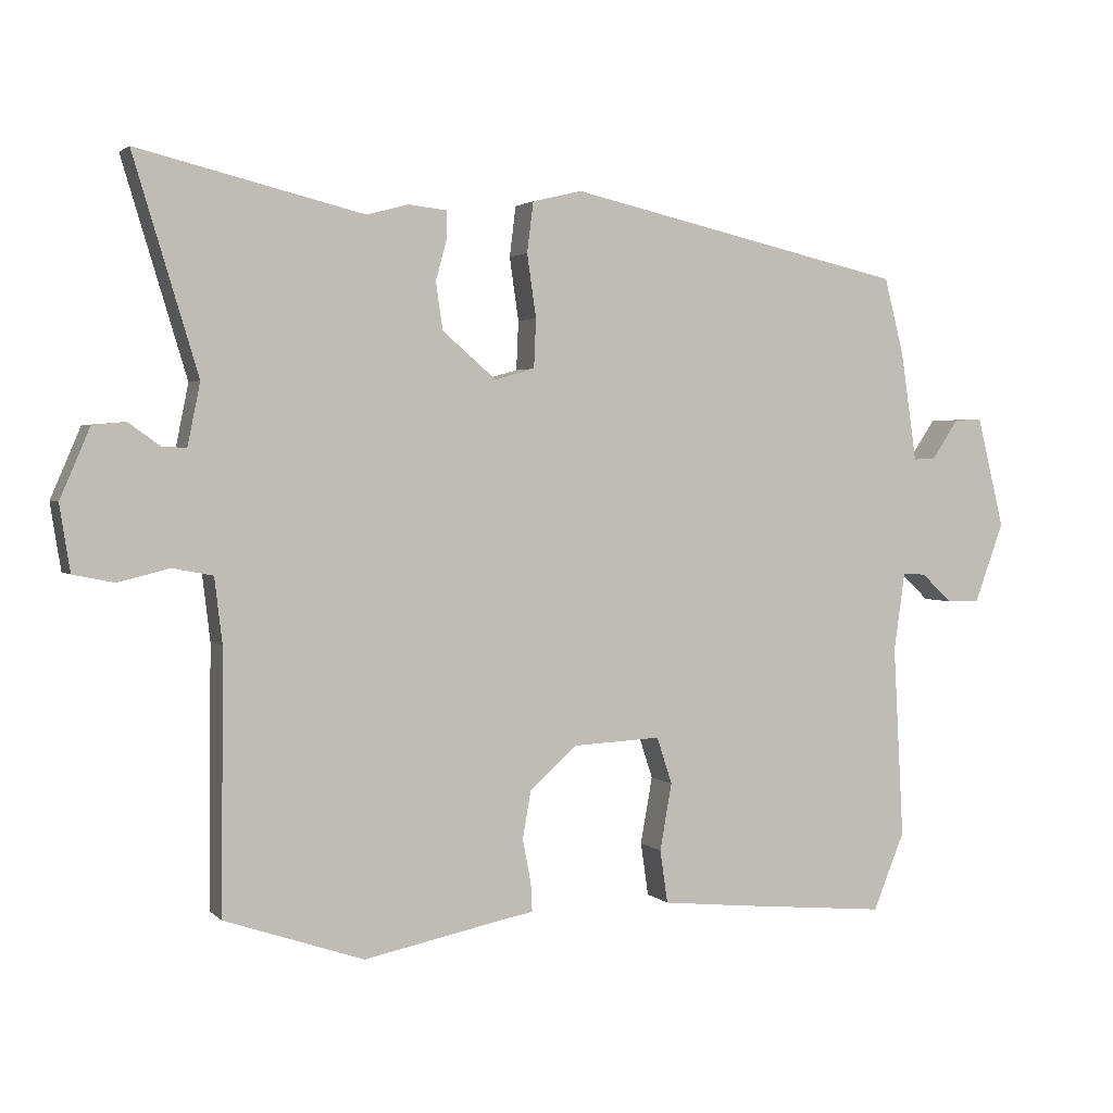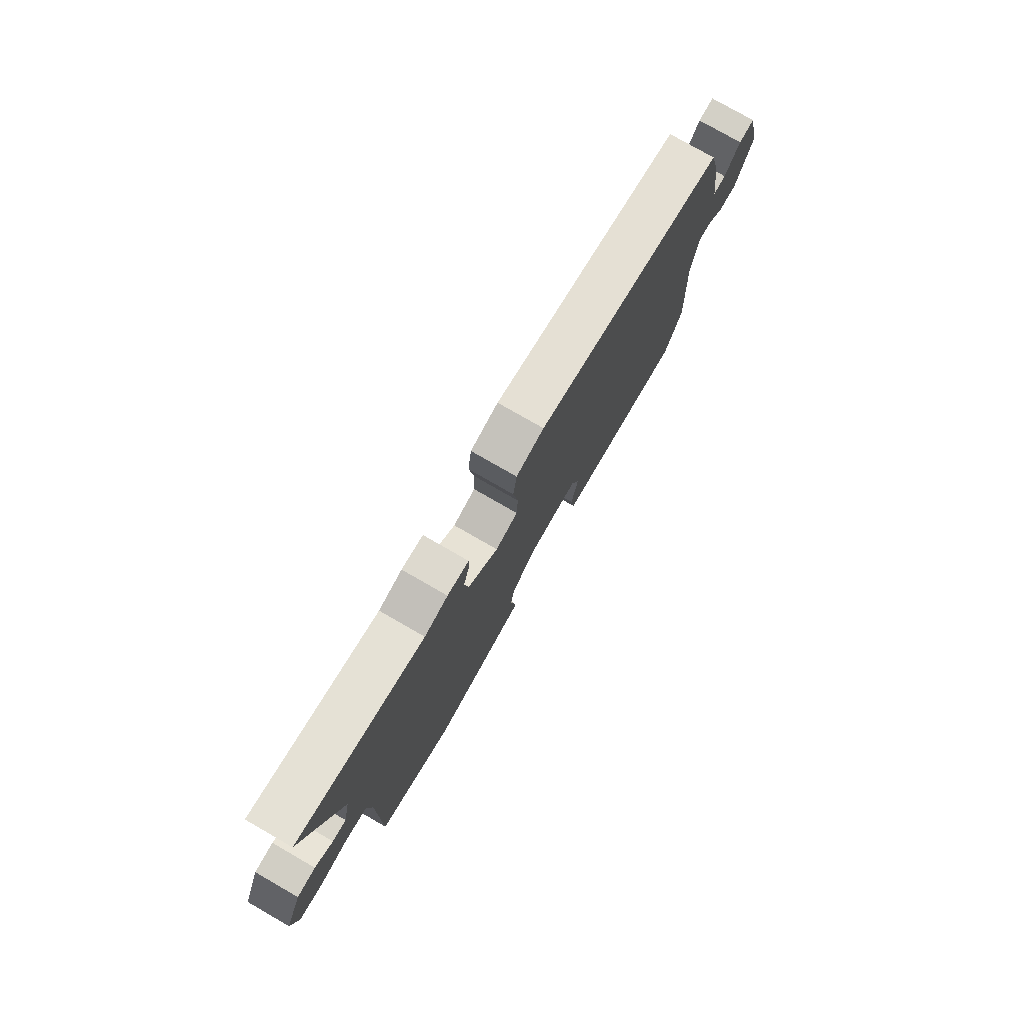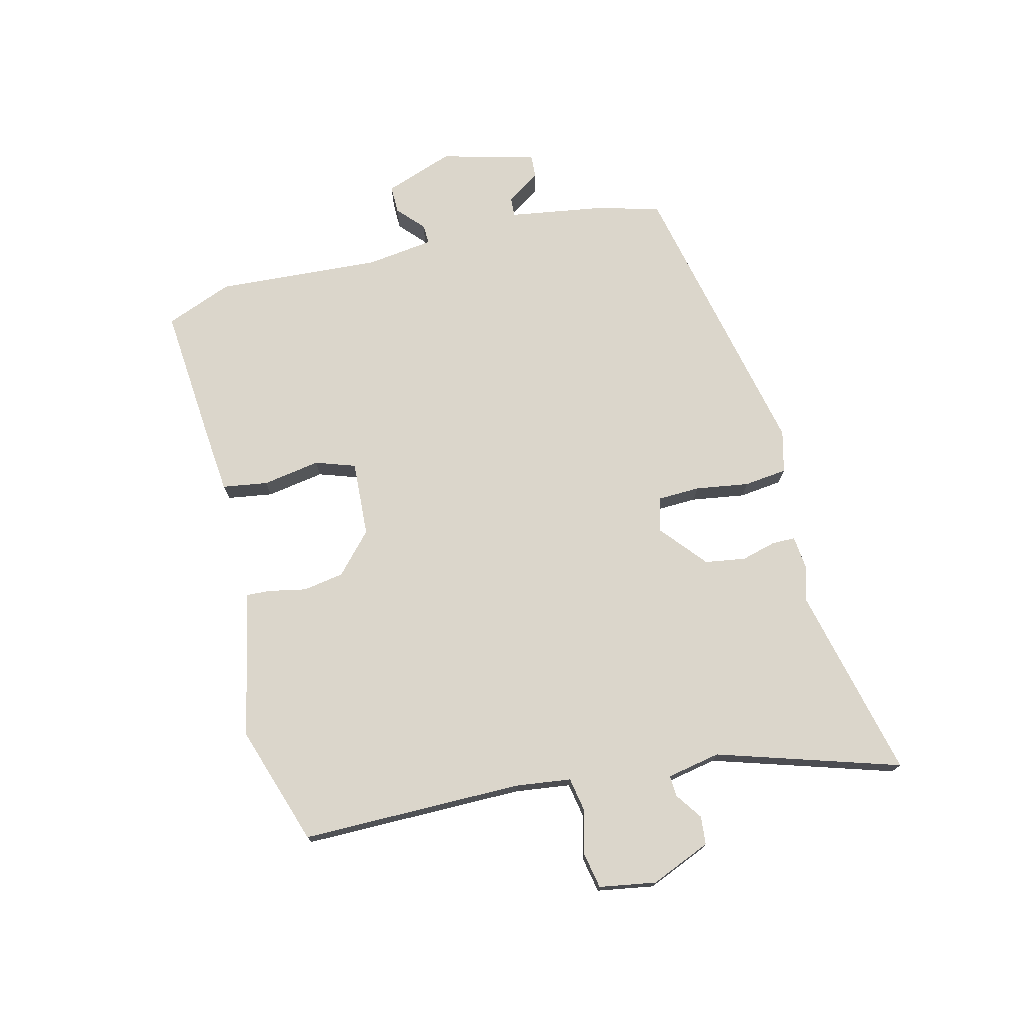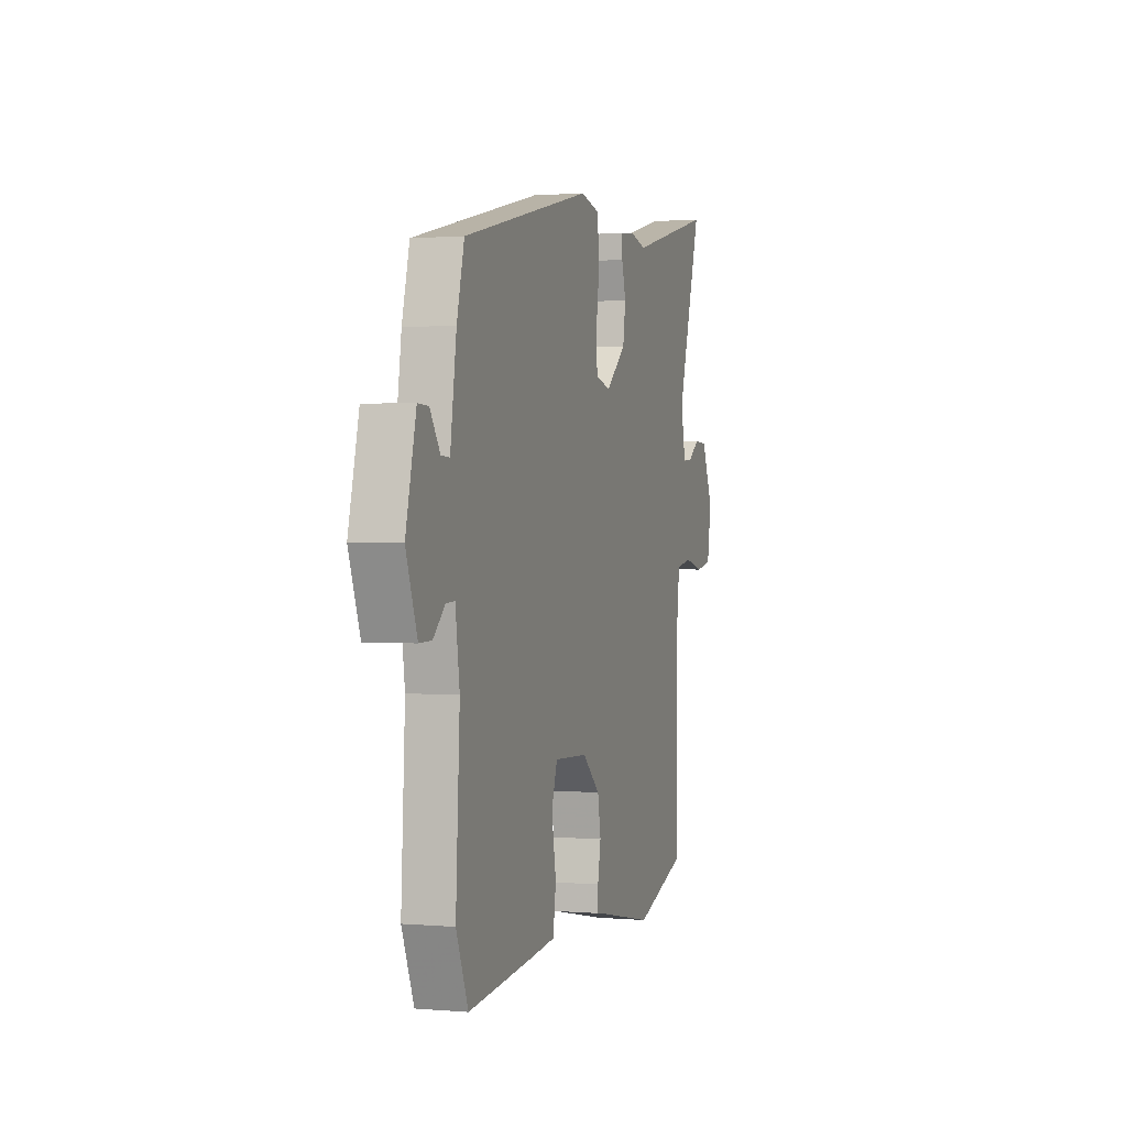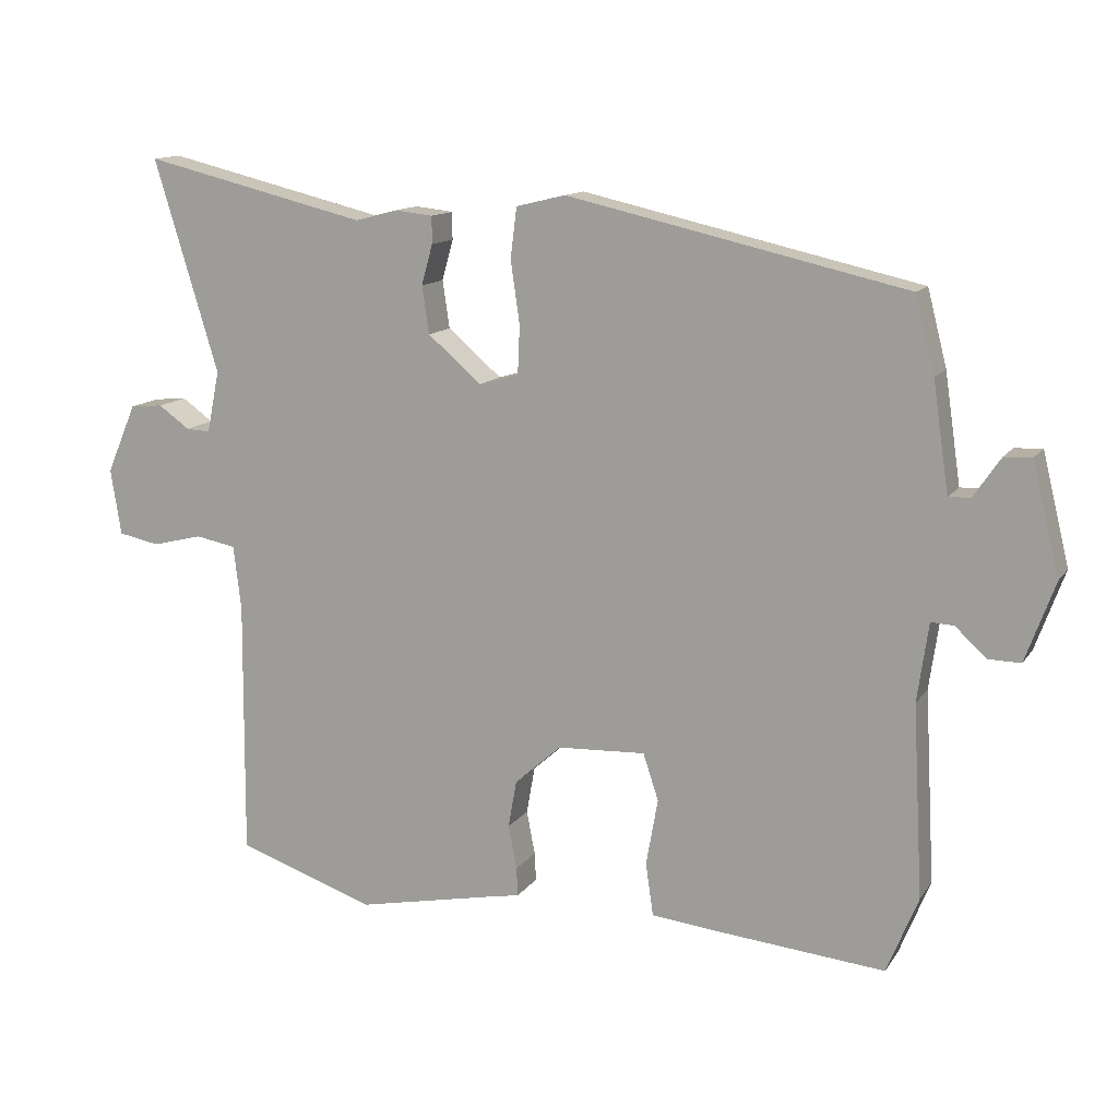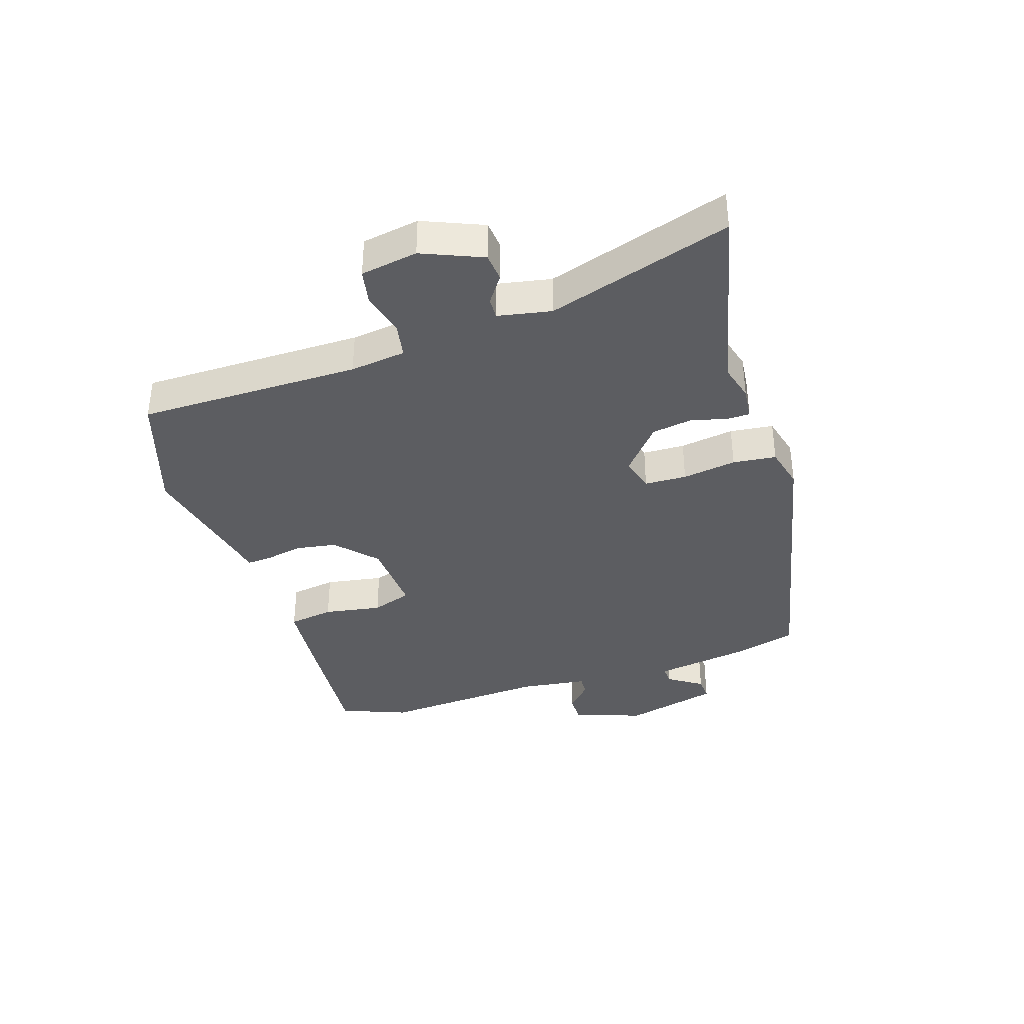
<metadata>
{"format":"obj","ext":"obj","renderer":"f3d","projection":"perspective","resolution":1024,"background":"white","views":[{"elev":2.4,"azim":-21.4,"up":"+Z"},{"elev":77.8,"azim":-60.1,"up":"+Z"},{"elev":73.6,"azim":-103.4,"up":"+Y"},{"elev":1.3,"azim":107.4,"up":"+Z"},{"elev":12.9,"azim":21.6,"up":"+Z"},{"elev":-37.1,"azim":-71.5,"up":"+Y"}]}
</metadata>
<code>
v -0.313 0.07 -0.564
v -0.512 0.07 -0.496
v -0.509 0.07 -0.126
v -0.52 0.07 -0.033
v -0.578 0.07 -0.022
v -0.651 0.07 -0.04
v -0.71 0.07 -0.028
v -0.725 0.07 0.067
v -0.682 0.07 0.167
v -0.635 0.07 0.171
v -0.59 0.07 0.139
v -0.555 0.07 0.137
v -0.537 0.07 0.226
v -0.629 0.07 0.531
v -0.307 0.07 0.453
v -0.247 0.07 0.469
v -0.192 0.07 0.463
v -0.192 0.07 0.424
v -0.208 0.07 0.366
v -0.198 0.07 0.298
v -0.121 0.07 0.232
v -0.064 0.07 0.248
v -0.061 0.07 0.318
v -0.074 0.07 0.408
v -0.065 0.07 0.48
v 0.006 0.07 0.497
v 0.492 0.07 0.387
v 0.52 0.07 0.278
v 0.543 0.07 0.121
v 0.575 0.07 0.123
v 0.613 0.07 0.179
v 0.653 0.07 0.181
v 0.692 0.07 0.022
v 0.65 0.07 -0.093
v 0.603 0.07 -0.092
v 0.559 0.07 -0.051
v 0.526 0.07 -0.049
v 0.51 0.07 -0.162
v 0.525 0.07 -0.438
v 0.48 0.07 -0.549
v 0.246 0.07 -0.527
v 0.141 0.07 -0.516
v 0.13 0.07 -0.44
v 0.147 0.07 -0.344
v 0.125 0.07 -0.277
v -0.002 0.07 -0.283
v -0.069 0.07 -0.343
v -0.081 0.07 -0.411
v -0.069 0.07 -0.474
v -0.067 0.07 -0.515
v -0.106 0.07 -0.522
v -0.313 0 -0.564
v -0.512 0 -0.496
v -0.509 0 -0.126
v -0.52 0 -0.033
v -0.578 0 -0.022
v -0.651 0 -0.04
v -0.71 0 -0.028
v -0.725 0 0.067
v -0.682 0 0.167
v -0.635 0 0.171
v -0.59 0 0.139
v -0.555 0 0.137
v -0.537 0 0.226
v -0.629 0 0.531
v -0.307 0 0.453
v -0.247 0 0.469
v -0.192 0 0.463
v -0.192 0 0.424
v -0.208 0 0.366
v -0.198 0 0.298
v -0.121 0 0.232
v -0.064 0 0.248
v -0.061 0 0.318
v -0.074 0 0.408
v -0.065 0 0.48
v 0.006 0 0.497
v 0.492 0 0.387
v 0.52 0 0.278
v 0.543 0 0.121
v 0.575 0 0.123
v 0.613 0 0.179
v 0.653 0 0.181
v 0.692 0 0.022
v 0.65 0 -0.093
v 0.603 0 -0.092
v 0.559 0 -0.051
v 0.526 0 -0.049
v 0.51 0 -0.162
v 0.525 0 -0.438
v 0.48 0 -0.549
v 0.246 0 -0.527
v 0.141 0 -0.516
v 0.13 0 -0.44
v 0.147 0 -0.344
v 0.125 0 -0.277
v -0.002 0 -0.283
v -0.069 0 -0.343
v -0.081 0 -0.411
v -0.069 0 -0.474
v -0.067 0 -0.515
v -0.106 0 -0.522
f 48 49 50 51
f 1 2 3
f 51 1 3
f 48 51 3
f 47 48 3
f 46 47 3 4
f 45 46 4
f 42 43 44
f 41 42 44
f 40 41 44
f 39 40 44
f 38 39 44
f 37 38 44 45
f 34 35 36
f 33 34 36
f 32 33 36
f 31 32 36
f 30 31 36
f 29 30 36 37
f 29 37 45
f 28 29 45
f 27 28 45
f 26 27 45
f 25 26 45
f 24 25 45
f 23 24 45
f 17 18 19
f 16 17 19
f 15 16 19
f 15 19 20
f 14 15 20
f 13 14 20
f 12 13 20 21
f 9 10 11
f 8 9 11
f 7 8 11
f 6 7 11
f 5 6 11
f 4 5 11 12
f 45 4 12 21
f 22 23 45
f 21 22 45
f 102 101 100 99
f 54 53 52
f 54 52 102
f 54 102 99
f 54 99 98
f 55 54 98 97
f 55 97 96
f 95 94 93
f 95 93 92
f 95 92 91
f 95 91 90
f 95 90 89
f 96 95 89 88
f 87 86 85
f 87 85 84
f 87 84 83
f 87 83 82
f 87 82 81
f 88 87 81 80
f 96 88 80
f 96 80 79
f 96 79 78
f 96 78 77
f 96 77 76
f 96 76 75
f 96 75 74
f 70 69 68
f 70 68 67
f 70 67 66
f 71 70 66
f 71 66 65
f 71 65 64
f 72 71 64 63
f 62 61 60
f 62 60 59
f 62 59 58
f 62 58 57
f 62 57 56
f 63 62 56 55
f 72 63 55 96
f 96 74 73
f 96 73 72
f 1 52 53 2
f 2 53 54 3
f 3 54 55 4
f 4 55 56 5
f 5 56 57 6
f 6 57 58 7
f 7 58 59 8
f 8 59 60 9
f 9 60 61 10
f 10 61 62 11
f 11 62 63 12
f 12 63 64 13
f 13 64 65 14
f 14 65 66 15
f 15 66 67 16
f 16 67 68 17
f 17 68 69 18
f 18 69 70 19
f 19 70 71 20
f 20 71 72 21
f 21 72 73 22
f 22 73 74 23
f 23 74 75 24
f 24 75 76 25
f 25 76 77 26
f 26 77 78 27
f 27 78 79 28
f 28 79 80 29
f 29 80 81 30
f 30 81 82 31
f 31 82 83 32
f 32 83 84 33
f 33 84 85 34
f 34 85 86 35
f 35 86 87 36
f 36 87 88 37
f 37 88 89 38
f 38 89 90 39
f 39 90 91 40
f 40 91 92 41
f 41 92 93 42
f 42 93 94 43
f 43 94 95 44
f 44 95 96 45
f 45 96 97 46
f 46 97 98 47
f 47 98 99 48
f 48 99 100 49
f 49 100 101 50
f 50 101 102 51
f 51 102 52 1

</code>
